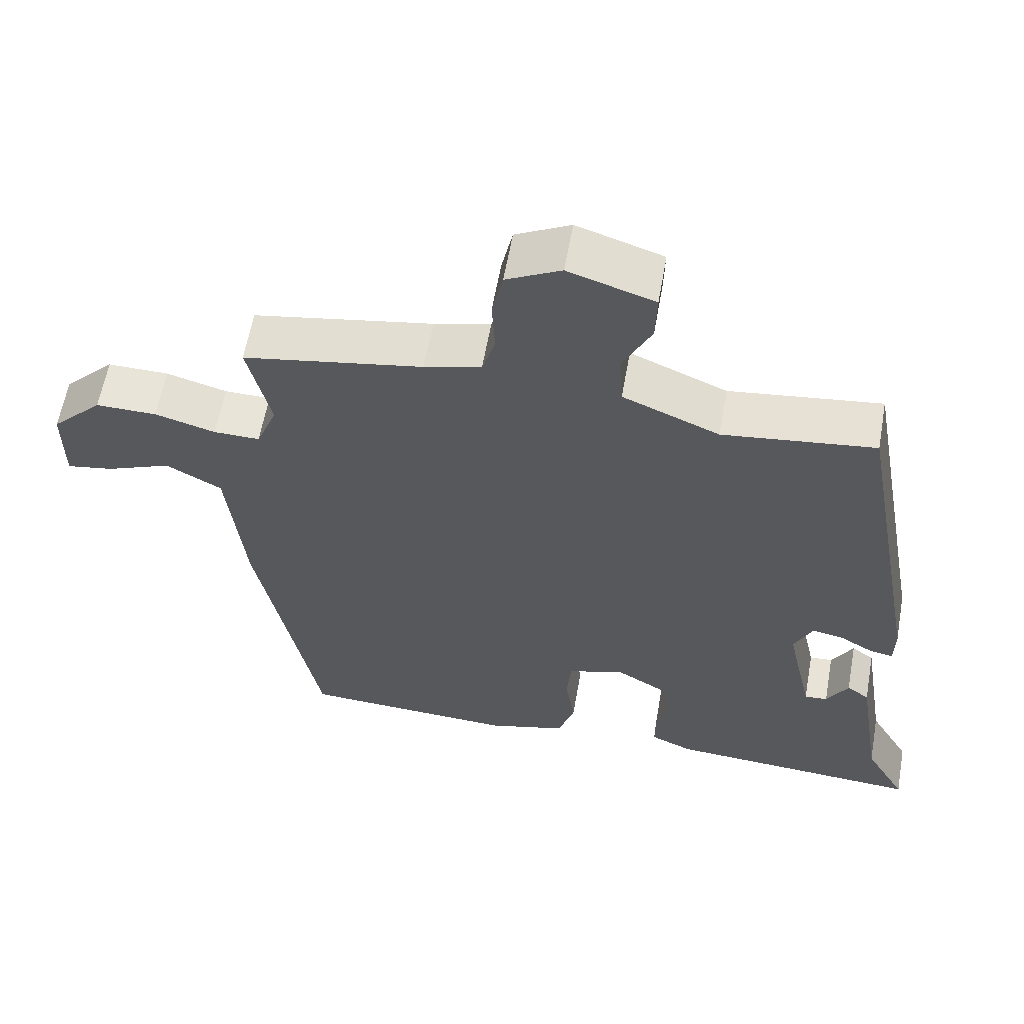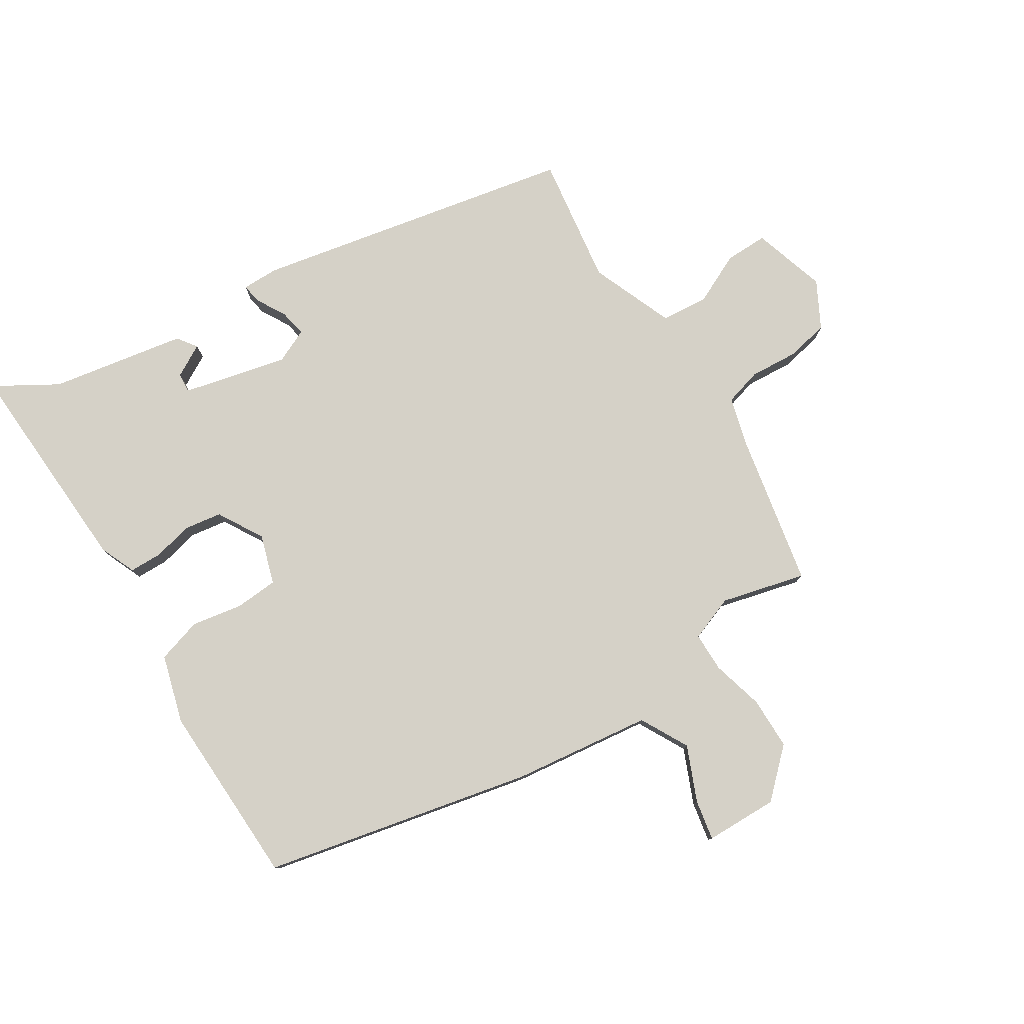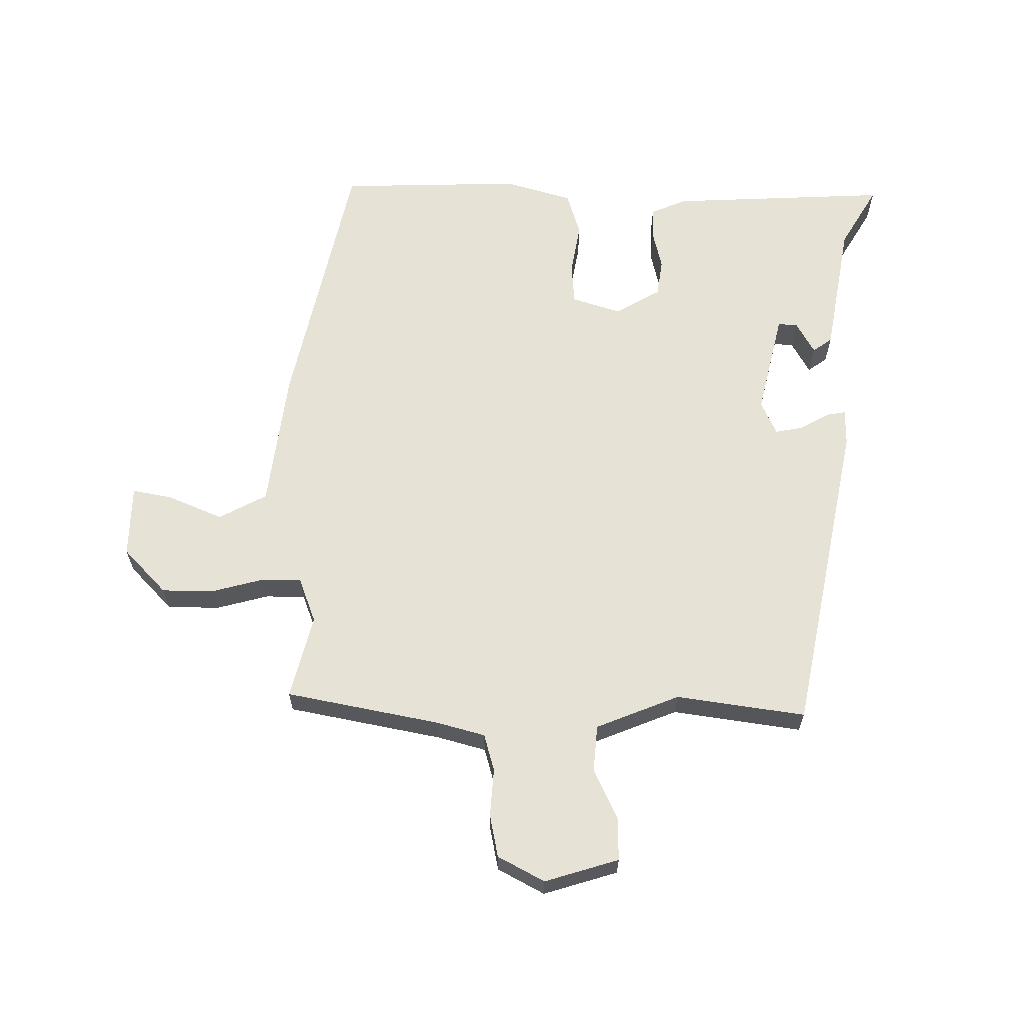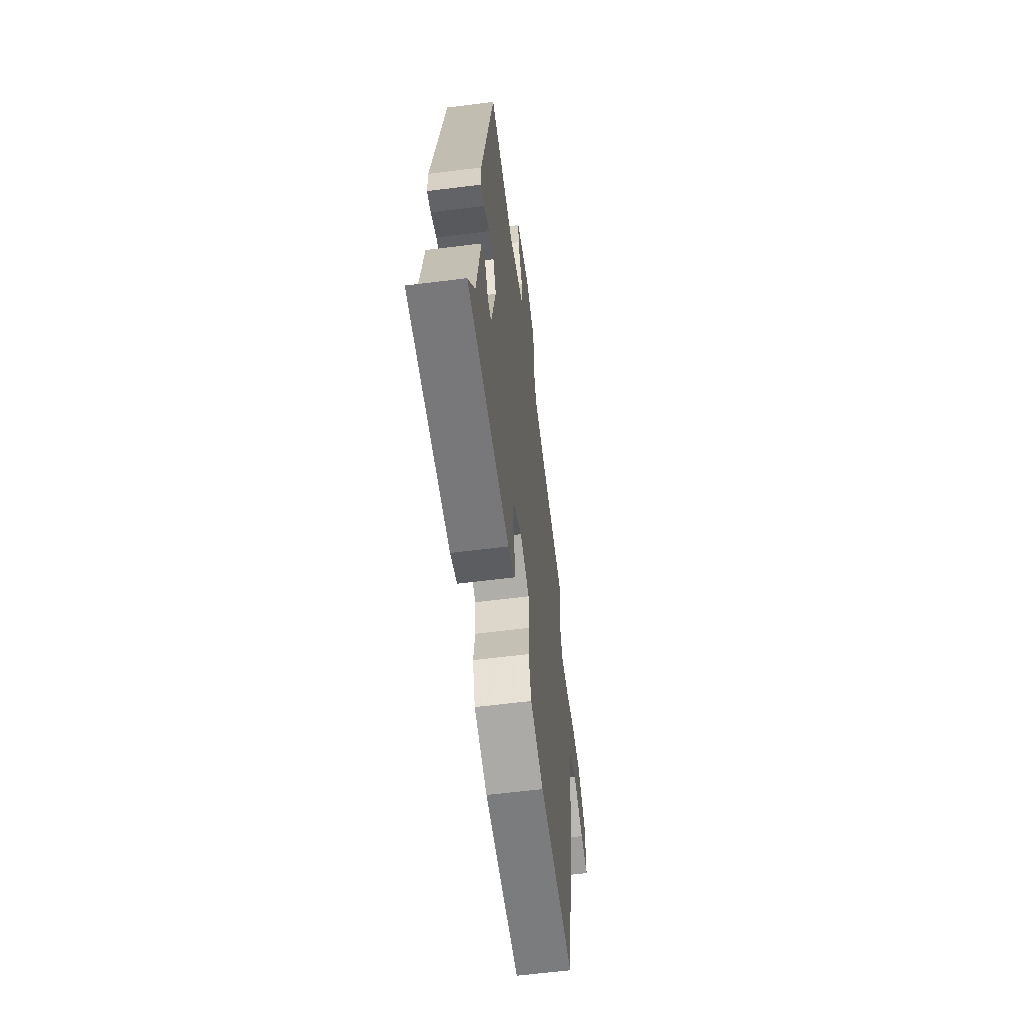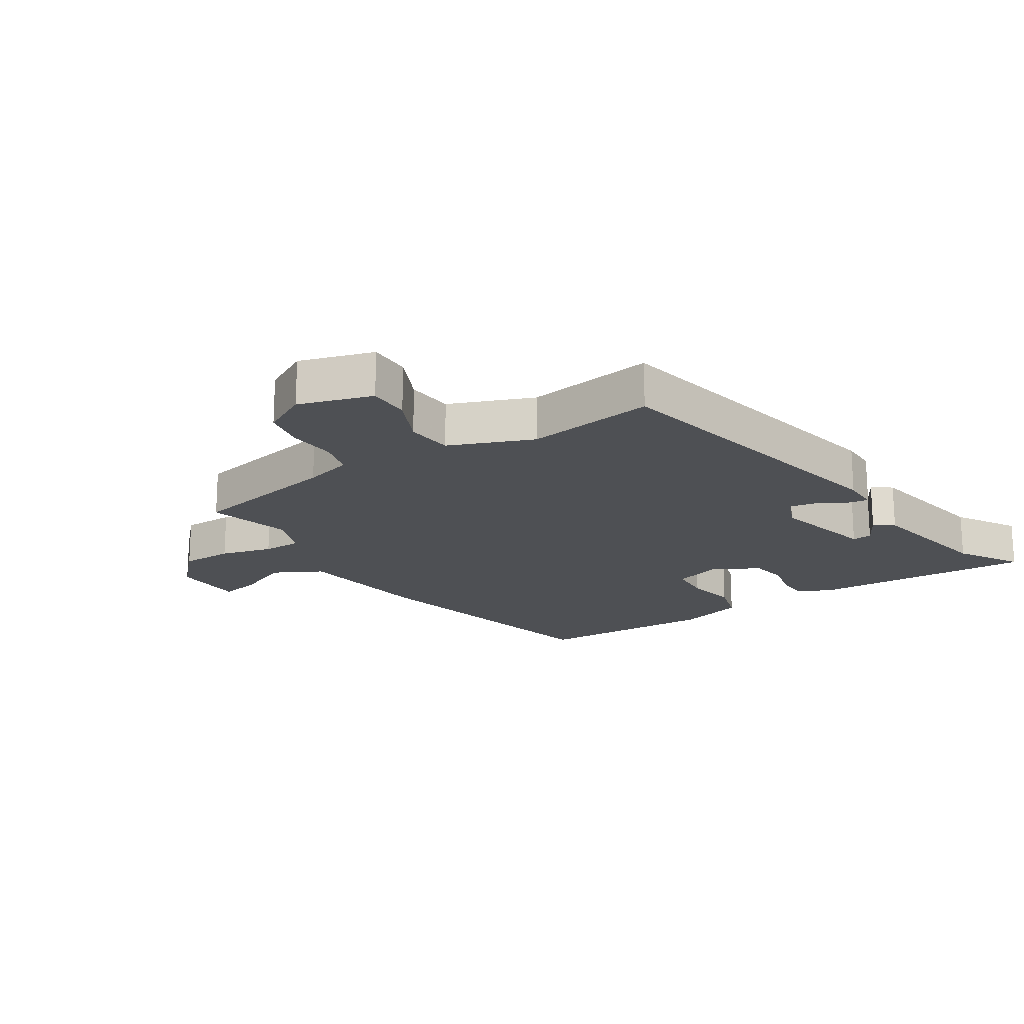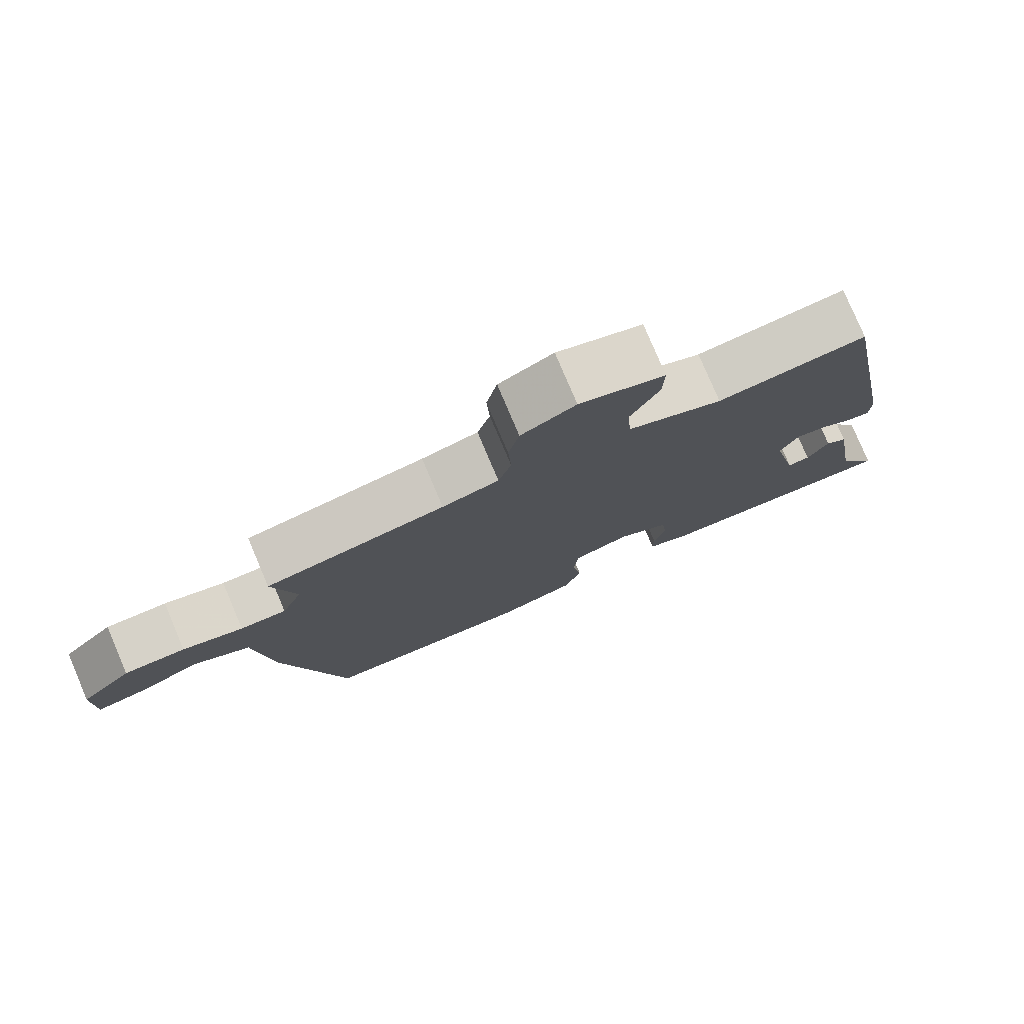
<metadata>
{"format":"obj","ext":"obj","renderer":"f3d","projection":"perspective","resolution":1024,"background":"white","views":[{"elev":60.2,"azim":10.1,"up":"+Z"},{"elev":79.1,"azim":-121.2,"up":"+Y"},{"elev":63.4,"azim":1.6,"up":"+Y"},{"elev":-61.3,"azim":97.3,"up":"+Z"},{"elev":-18.7,"azim":34.1,"up":"+Y"},{"elev":78.6,"azim":-23.0,"up":"+Z"}]}
</metadata>
<code>
v 0.37 0.07 0.51
v 0.464 0.07 -0.011
v 0.463 0.07 -0.07
v 0.431 0.07 -0.064
v 0.384 0.07 -0.036
v 0.34 0.07 -0.027
v 0.314 0.07 -0.082
v 0.351 0.07 -0.252
v 0.383 0.07 -0.25
v 0.413 0.07 -0.198
v 0.444 0.07 -0.221
v 0.479 0.07 -0.441
v 0.537 0.07 -0.543
v 0.179 0.07 -0.519
v 0.121 0.07 -0.493
v 0.121 0.07 -0.44
v 0.137 0.07 -0.376
v 0.129 0.07 -0.315
v 0.056 0.07 -0.271
v -0.024 0.07 -0.295
v -0.03 0.07 -0.364
v -0.017 0.07 -0.448
v -0.04 0.07 -0.52
v -0.151 0.07 -0.55
v -0.449 0.07 -0.536
v -0.535 0.07 -0.099
v -0.559 0.07 0.127
v -0.636 0.07 0.17
v -0.726 0.07 0.134
v -0.791 0.07 0.123
v -0.791 0.07 0.241
v -0.72 0.07 0.313
v -0.635 0.07 0.312
v -0.551 0.07 0.288
v -0.487 0.07 0.287
v -0.458 0.07 0.36
v -0.49 0.07 0.497
v -0.24 0.07 0.541
v -0.161 0.07 0.561
v -0.143 0.07 0.621
v -0.147 0.07 0.699
v -0.132 0.07 0.768
v -0.056 0.07 0.807
v 0.063 0.07 0.768
v 0.061 0.07 0.699
v 0.021 0.07 0.618
v 0.026 0.07 0.541
v 0.16 0.07 0.484
v 0.37 0 0.51
v 0.464 0 -0.011
v 0.463 0 -0.07
v 0.431 0 -0.064
v 0.384 0 -0.036
v 0.34 0 -0.027
v 0.314 0 -0.082
v 0.351 0 -0.252
v 0.383 0 -0.25
v 0.413 0 -0.198
v 0.444 0 -0.221
v 0.479 0 -0.441
v 0.537 0 -0.543
v 0.179 0 -0.519
v 0.121 0 -0.493
v 0.121 0 -0.44
v 0.137 0 -0.376
v 0.129 0 -0.315
v 0.056 0 -0.271
v -0.024 0 -0.295
v -0.03 0 -0.364
v -0.017 0 -0.448
v -0.04 0 -0.52
v -0.151 0 -0.55
v -0.449 0 -0.536
v -0.535 0 -0.099
v -0.559 0 0.127
v -0.636 0 0.17
v -0.726 0 0.134
v -0.791 0 0.123
v -0.791 0 0.241
v -0.72 0 0.313
v -0.635 0 0.312
v -0.551 0 0.288
v -0.487 0 0.287
v -0.458 0 0.36
v -0.49 0 0.497
v -0.24 0 0.541
v -0.161 0 0.561
v -0.143 0 0.621
v -0.147 0 0.699
v -0.132 0 0.768
v -0.056 0 0.807
v 0.063 0 0.768
v 0.061 0 0.699
v 0.021 0 0.618
v 0.026 0 0.541
v 0.16 0 0.484
f 43 44 45 46
f 43 46 47
f 40 41 42 43
f 39 40 43 47
f 38 39 47 48
f 36 37 38 48
f 31 32 33 34
f 31 34 35
f 28 29 30 31
f 28 31 35
f 27 28 35
f 26 27 35
f 21 22 23 24
f 20 21 24 25
f 14 15 16 17
f 12 13 14 17
f 12 17 18
f 9 10 11 12
f 8 9 12 18
f 7 8 18 19
f 2 3 4 5
f 2 5 6
f 1 2 6
f 20 25 26 35
f 20 35 36 48
f 7 19 20 48
f 1 6 7 48
f 94 93 92 91
f 95 94 91
f 91 90 89 88
f 95 91 88 87
f 96 95 87 86
f 96 86 85 84
f 82 81 80 79
f 83 82 79
f 79 78 77 76
f 83 79 76
f 83 76 75
f 83 75 74
f 72 71 70 69
f 73 72 69 68
f 65 64 63 62
f 65 62 61 60
f 66 65 60
f 60 59 58 57
f 66 60 57 56
f 67 66 56 55
f 53 52 51 50
f 54 53 50
f 54 50 49
f 83 74 73 68
f 96 84 83 68
f 96 68 67 55
f 96 55 54 49
f 1 49 50 2
f 2 50 51 3
f 3 51 52 4
f 4 52 53 5
f 5 53 54 6
f 6 54 55 7
f 7 55 56 8
f 8 56 57 9
f 9 57 58 10
f 10 58 59 11
f 11 59 60 12
f 12 60 61 13
f 13 61 62 14
f 14 62 63 15
f 15 63 64 16
f 16 64 65 17
f 17 65 66 18
f 18 66 67 19
f 19 67 68 20
f 20 68 69 21
f 21 69 70 22
f 22 70 71 23
f 23 71 72 24
f 24 72 73 25
f 25 73 74 26
f 26 74 75 27
f 27 75 76 28
f 28 76 77 29
f 29 77 78 30
f 30 78 79 31
f 31 79 80 32
f 32 80 81 33
f 33 81 82 34
f 34 82 83 35
f 35 83 84 36
f 36 84 85 37
f 37 85 86 38
f 38 86 87 39
f 39 87 88 40
f 40 88 89 41
f 41 89 90 42
f 42 90 91 43
f 43 91 92 44
f 44 92 93 45
f 45 93 94 46
f 46 94 95 47
f 47 95 96 48
f 48 96 49 1

</code>
